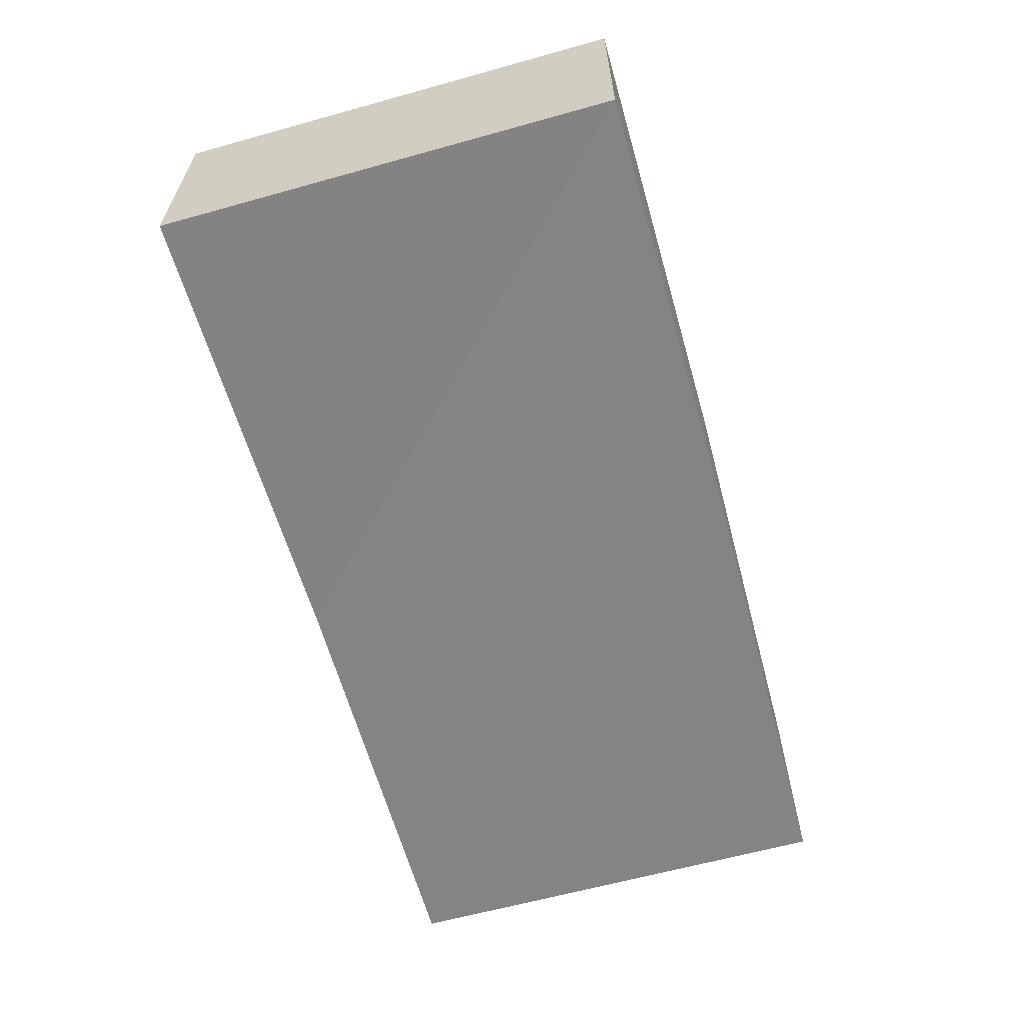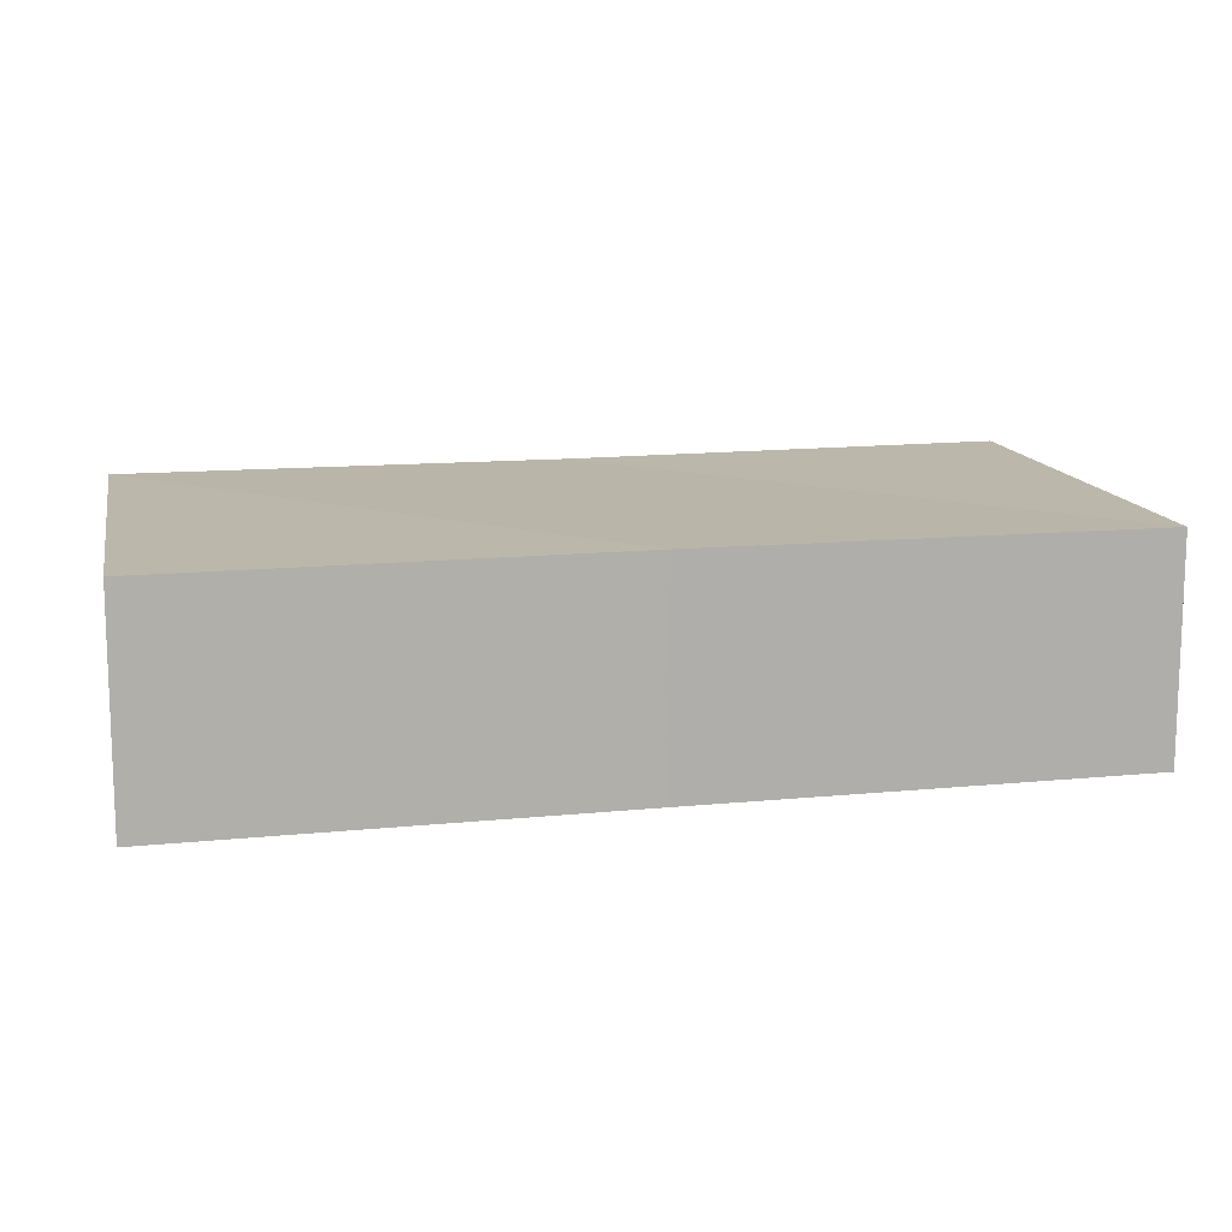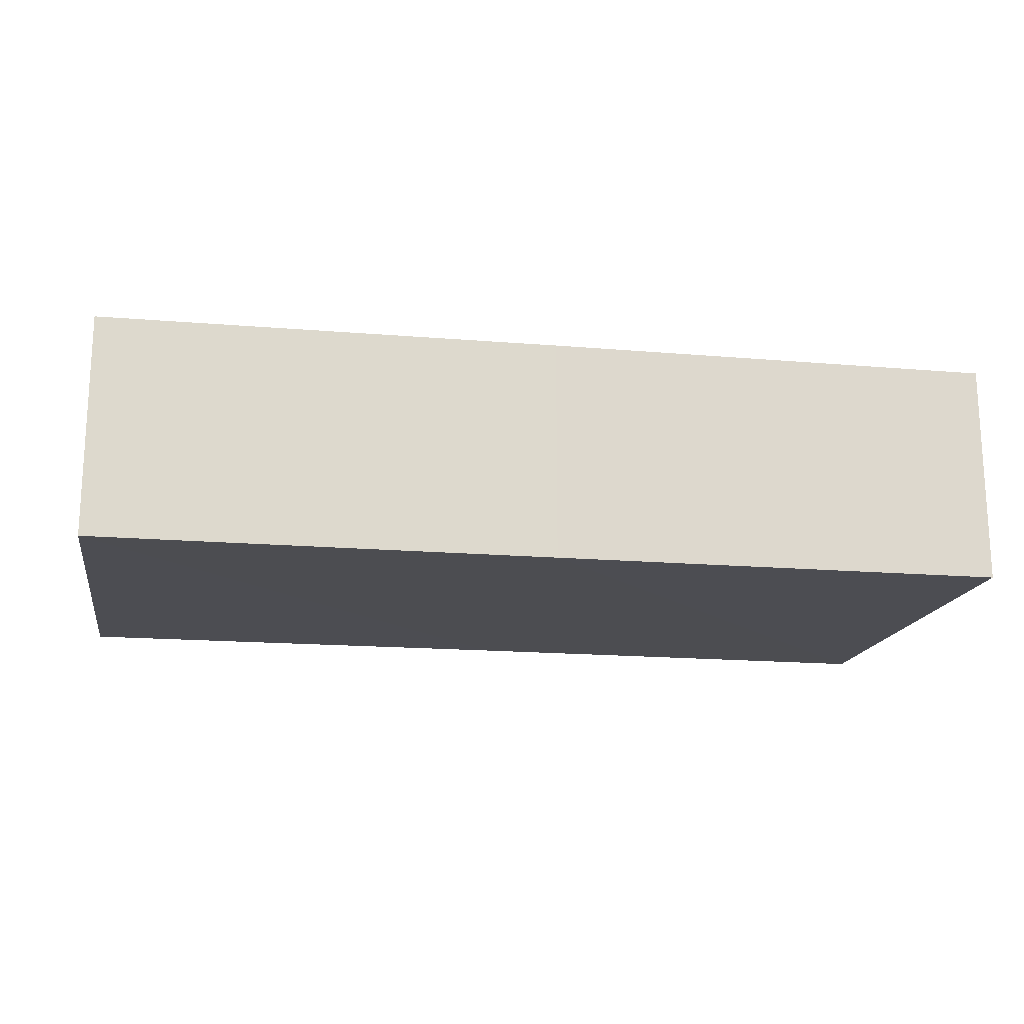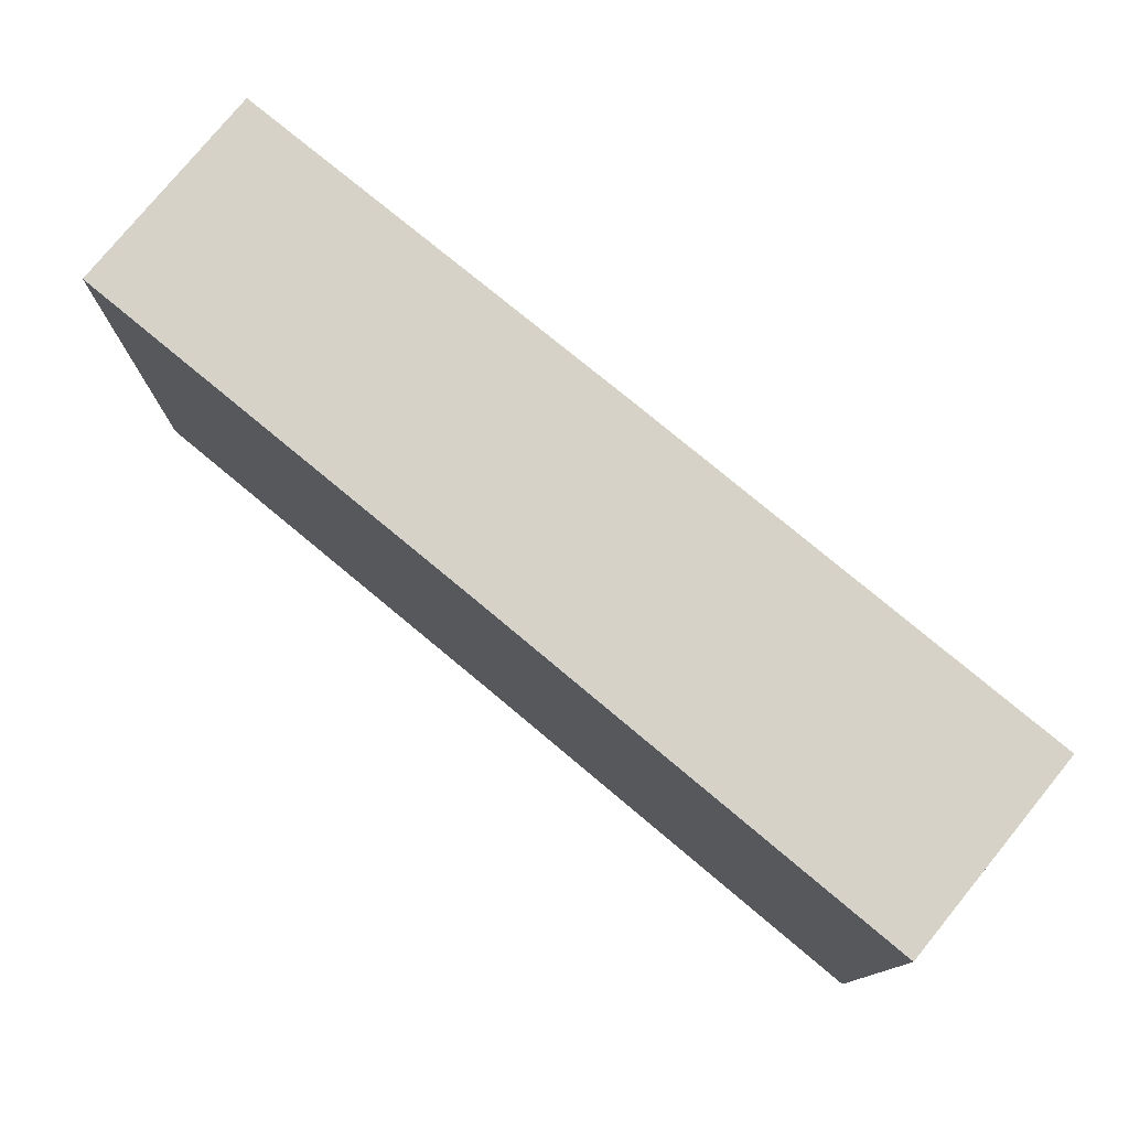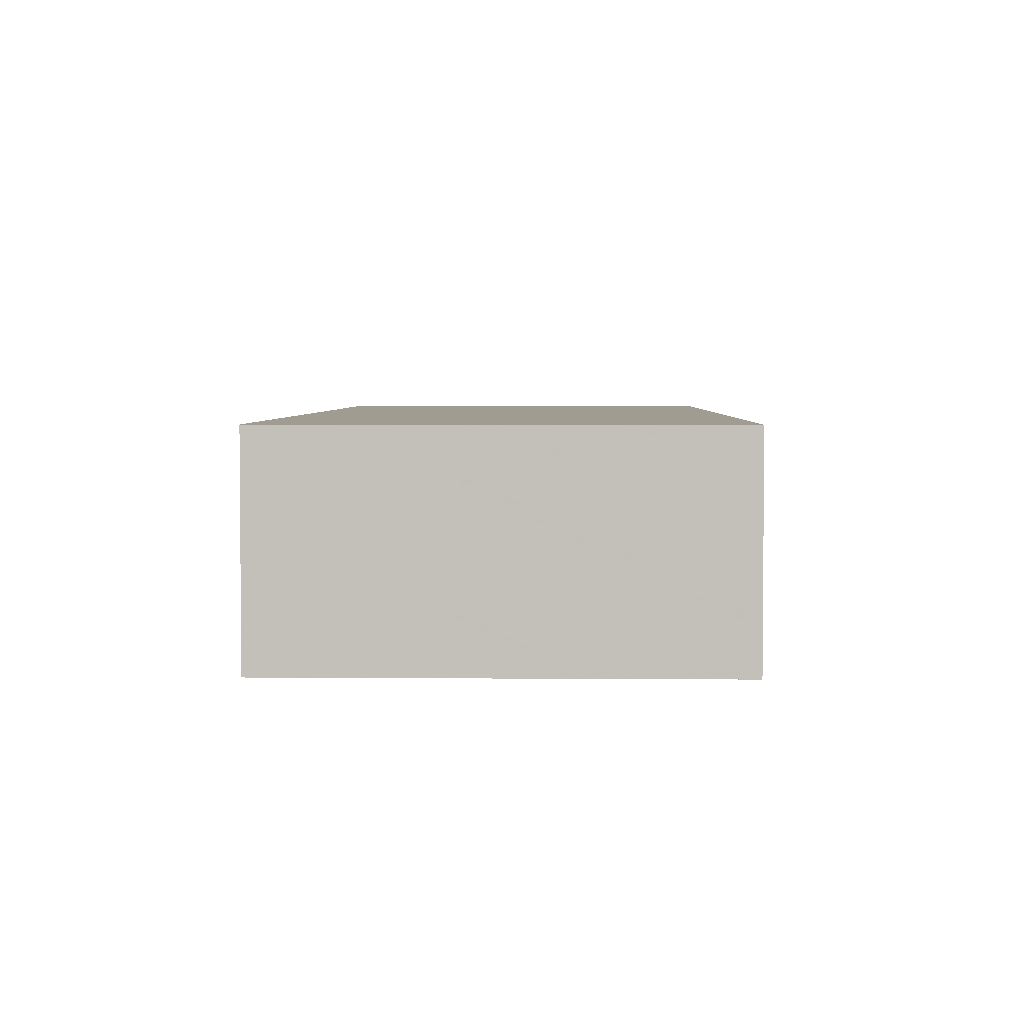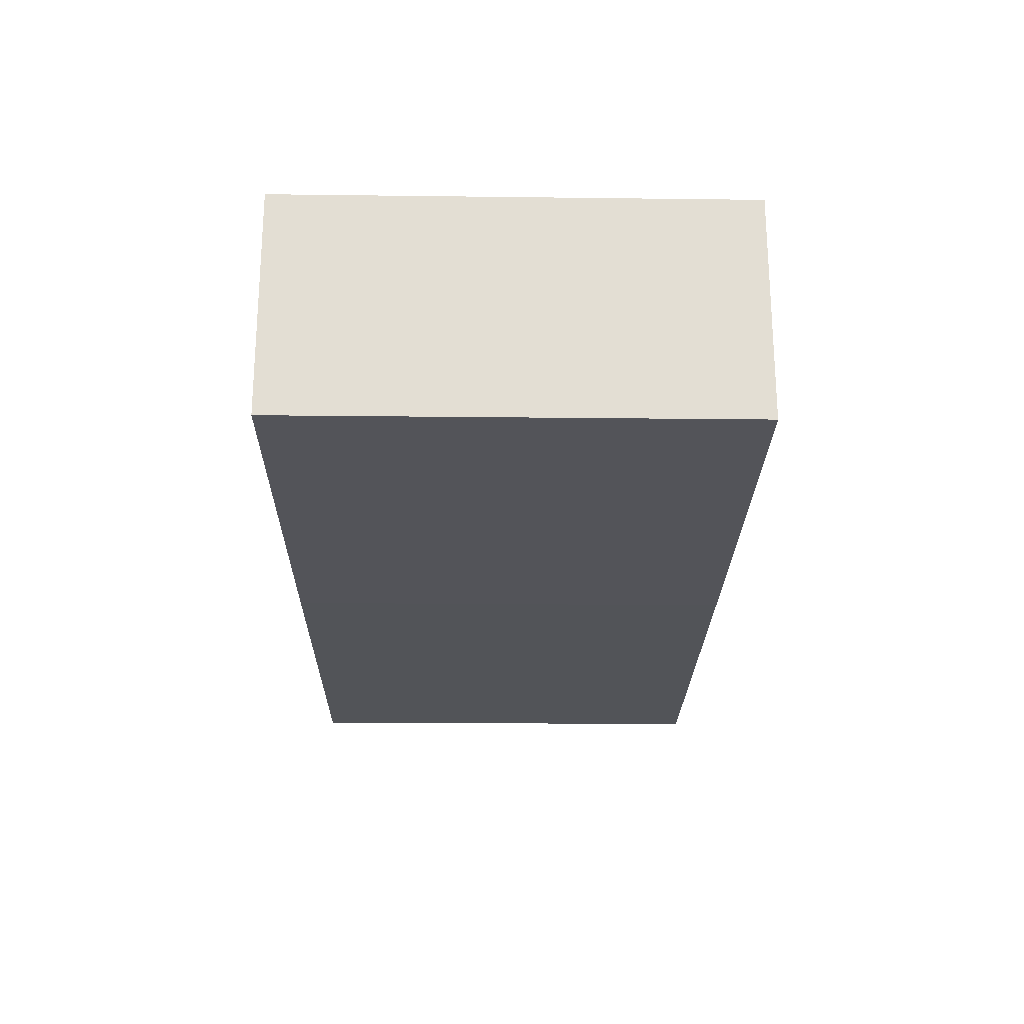
<metadata>
{"format":"obj","ext":"obj","renderer":"f3d","projection":"perspective","resolution":1024,"background":"white","views":[{"elev":-61.2,"azim":105.4,"up":"+Z"},{"elev":14.1,"azim":-12.4,"up":"+Z"},{"elev":-16.4,"azim":170.1,"up":"+Z"},{"elev":76.6,"azim":39.8,"up":"+Y"},{"elev":4.4,"azim":91.7,"up":"+Z"},{"elev":-23.2,"azim":89.1,"up":"+Z"}]}
</metadata>
<code>
o 3644
v 2229 1864 8.999
v 2229 1864 9.004
v 2229 1864 8.999
v 2229 1864 9.004
v 2229 1864 9.004
v 2229 1864 9.004
v 2229 1864 8.999
v 2229 1864 9.004
v 2229 1864 9.004
v 2229 1864 9.004
v 2229 1864 8.999
v 2229 1864 8.999
v 2229 1864 8.999
v 2229 1864 9.004
v 2229 1864 8.999
v 2229 1864 8.999
v 2229 1864 9.004
v 2229 1864 9.004
v 2229 1864 8.999
v 2229 1864 8.999
v 2229 1864 9.004
v 2229 1864 8.999
v 2229 1864 9.004
v 2229 1864 8.999
f 1 2 3
f 1 4 5
f 6 2 5
f 7 8 4
f 9 10 6
f 11 7 12
f 12 13 3
f 14 13 5
f 14 15 3
f 10 16 15
f 9 16 17
f 18 8 17
f 11 8 19
f 20 16 19
f 11 21 17
f 9 22 19
f 23 13 22
f 24 22 13
f 23 21 2
f 24 2 21

</code>
